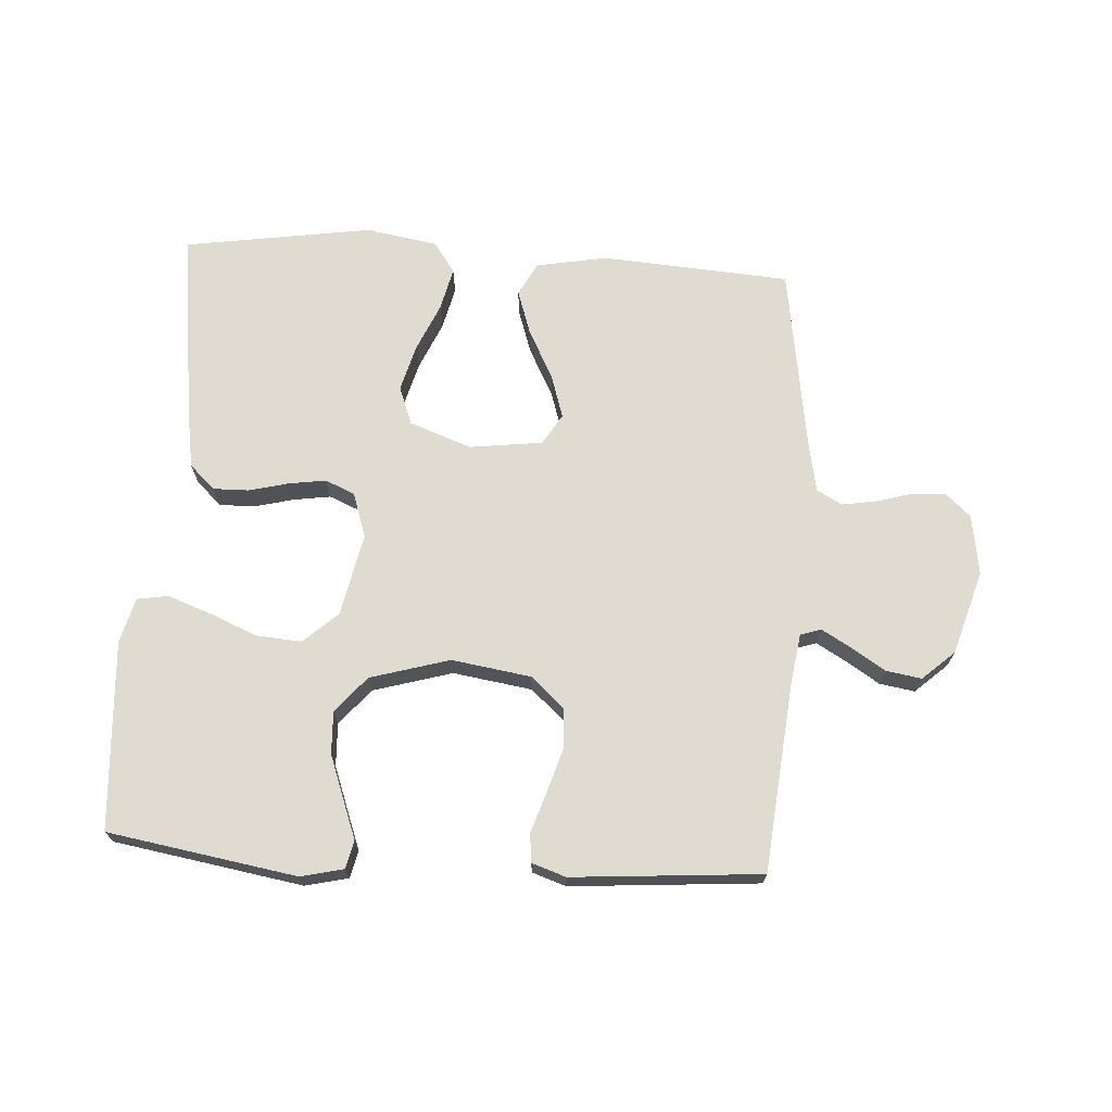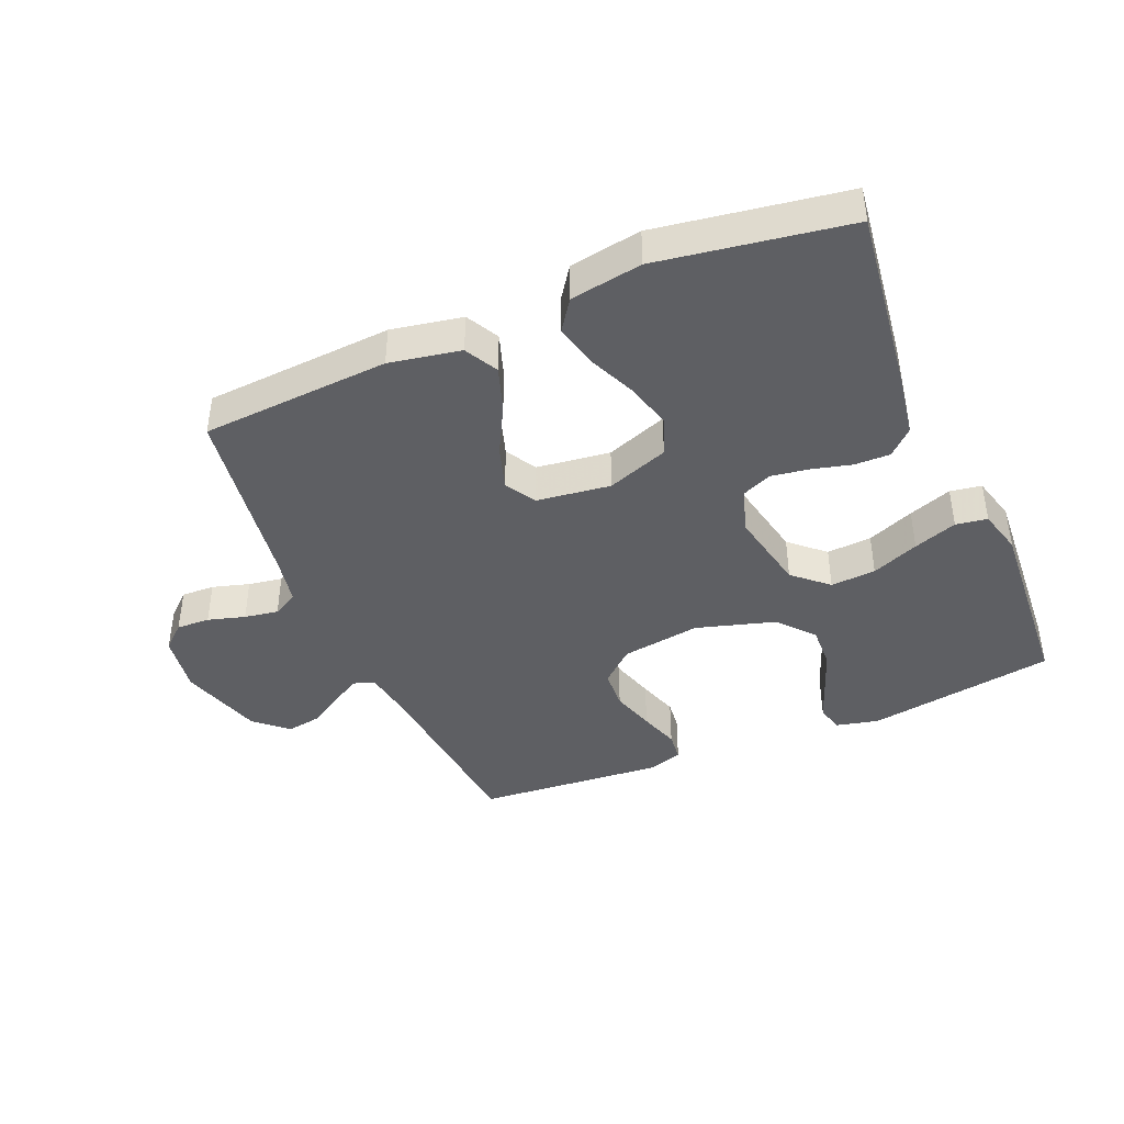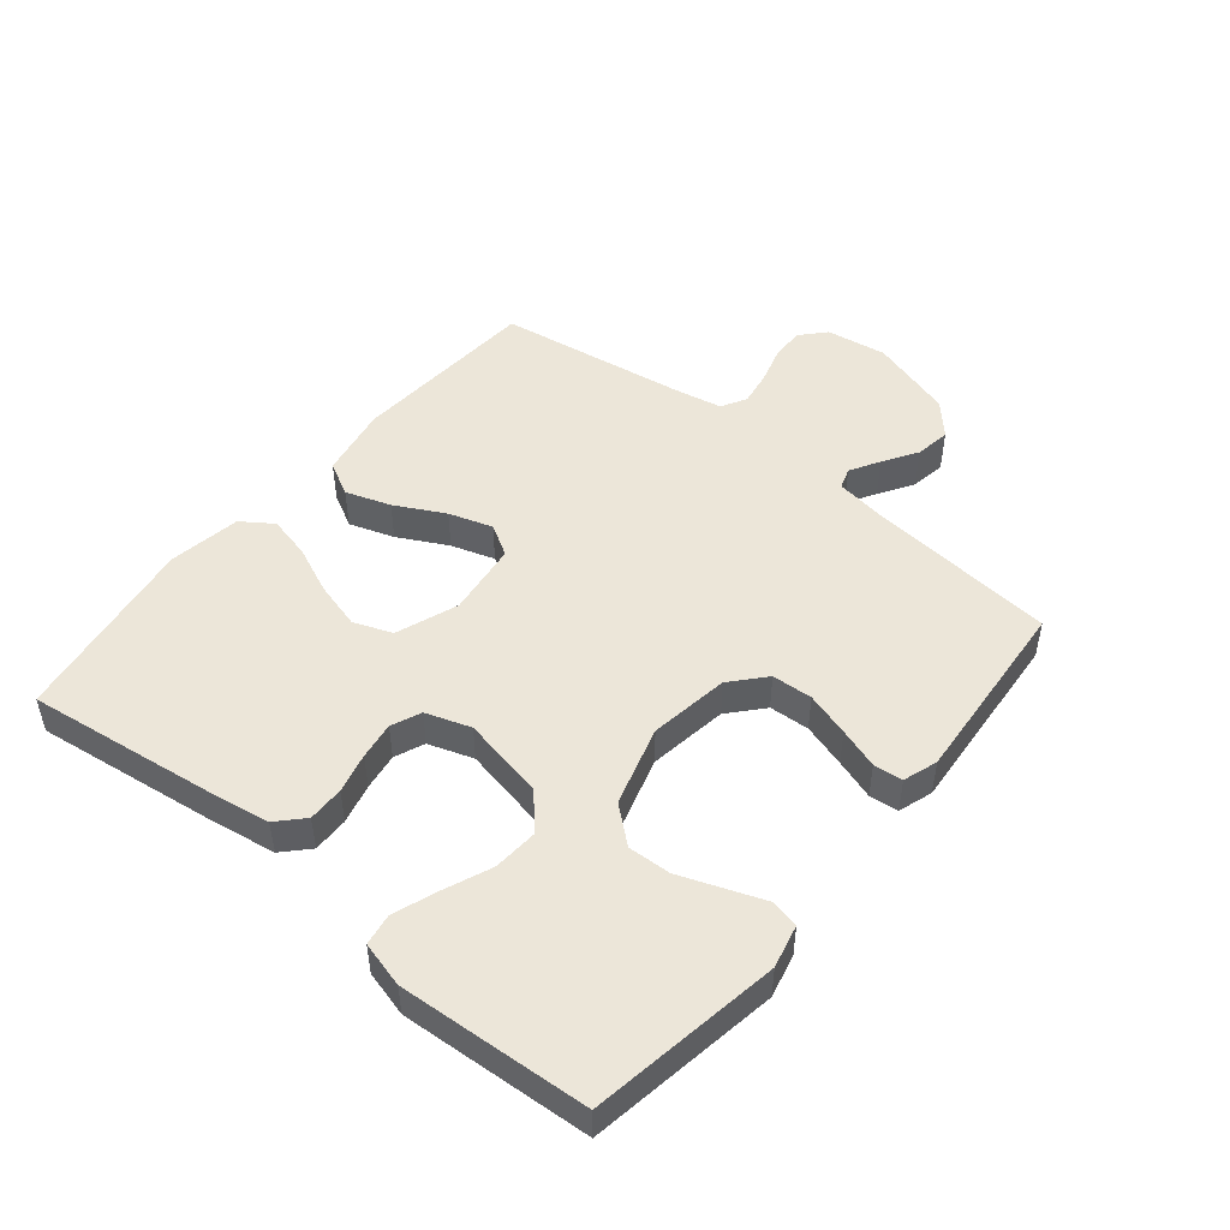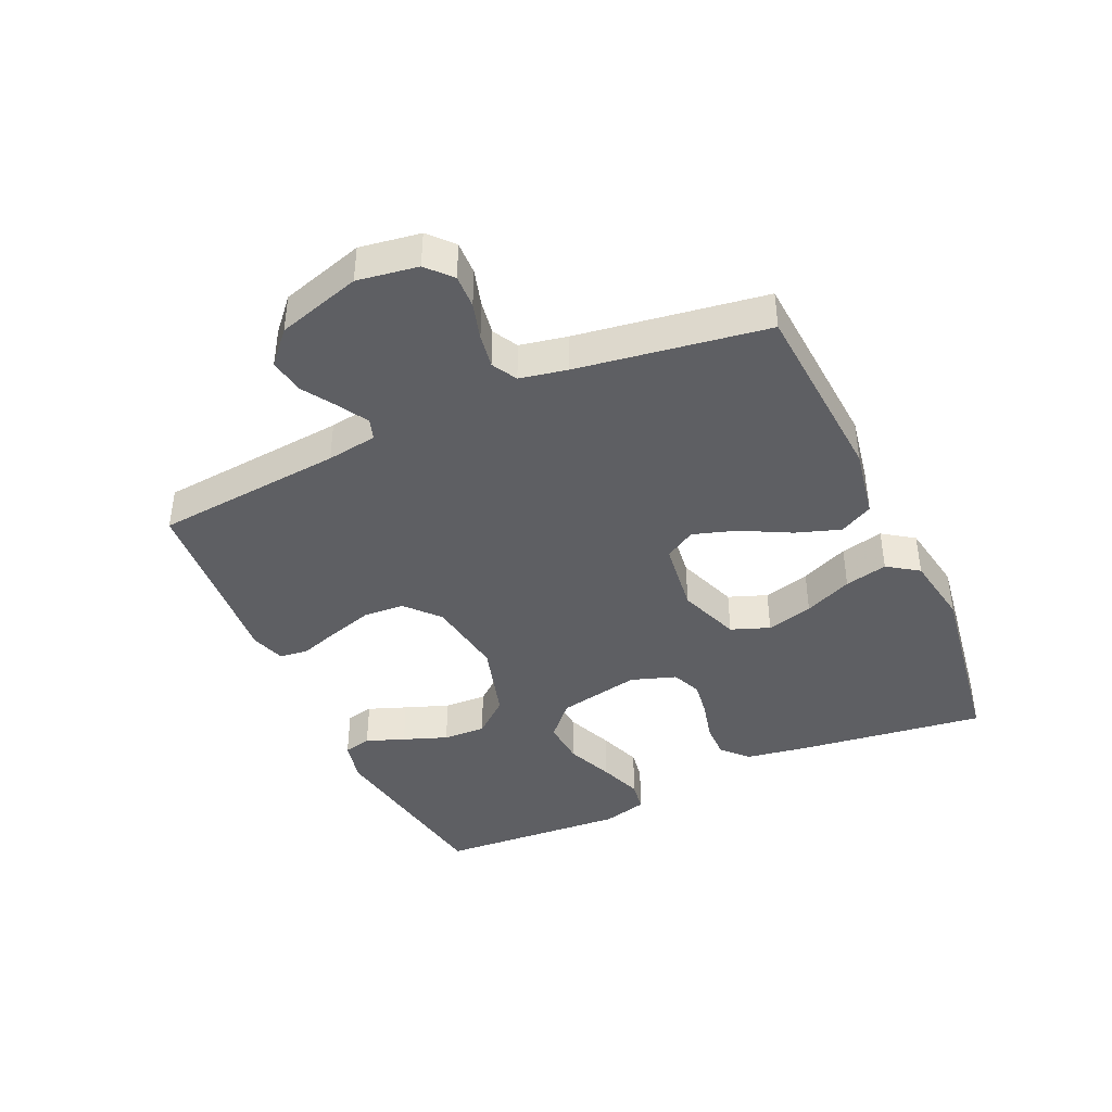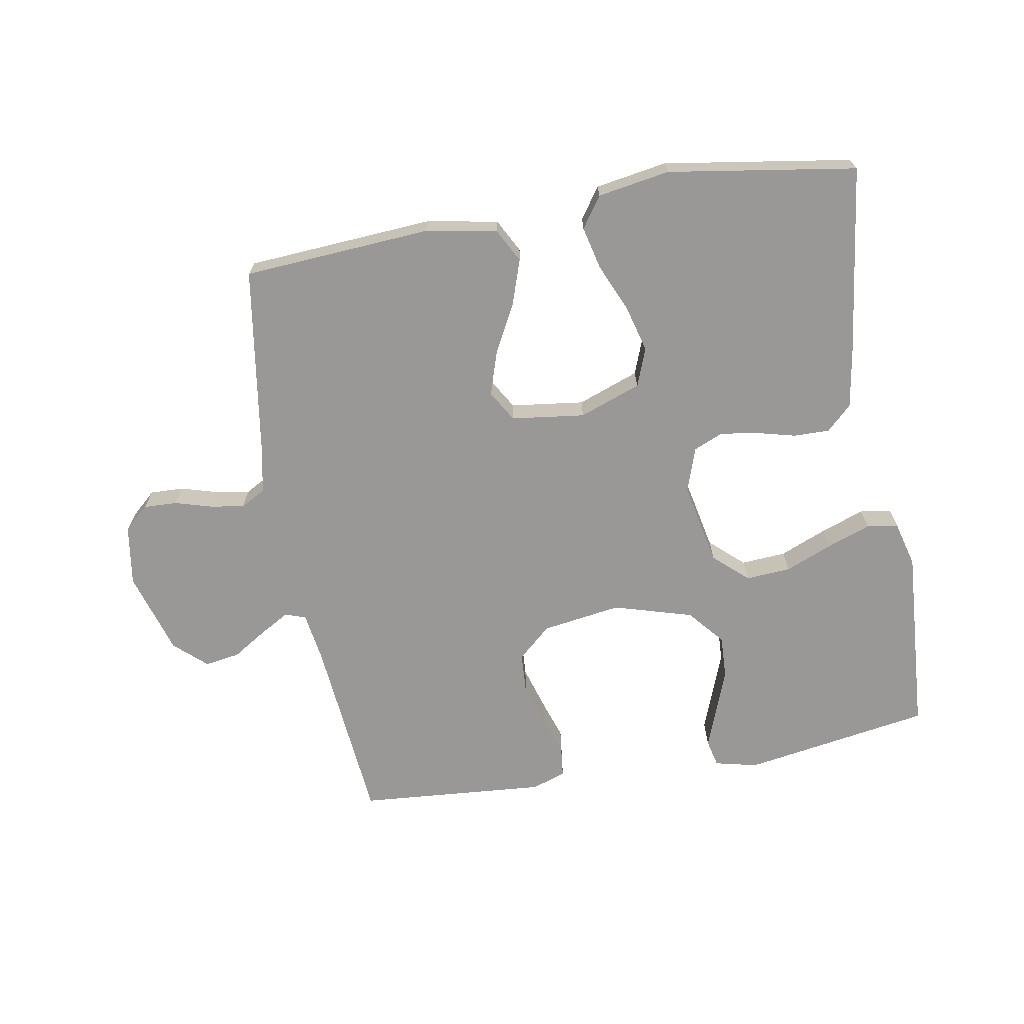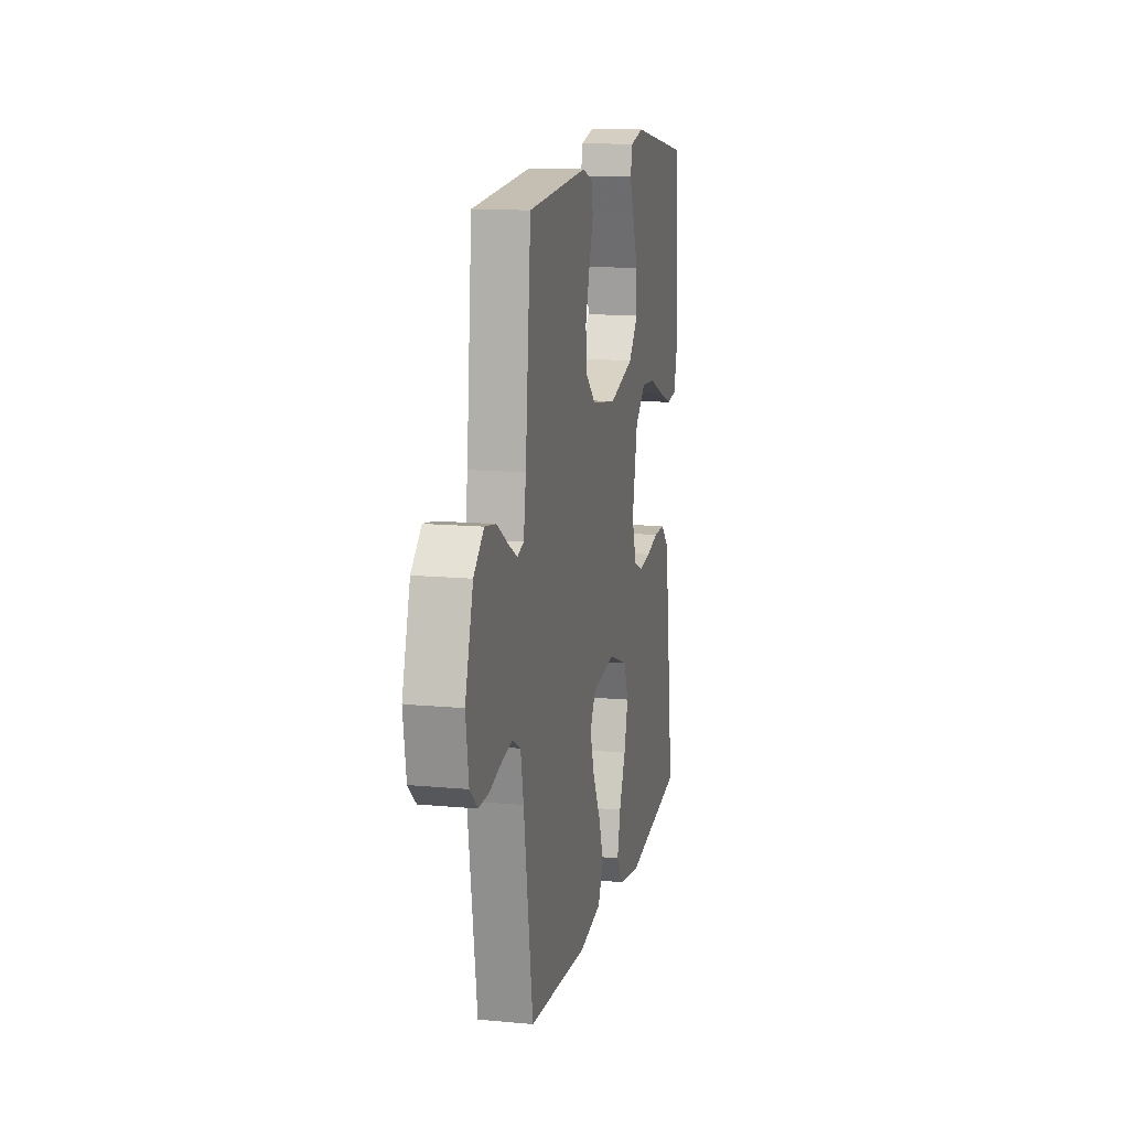
<metadata>
{"format":"obj","ext":"obj","renderer":"f3d","projection":"perspective","resolution":1024,"background":"white","views":[{"elev":69.9,"azim":3.7,"up":"+Y"},{"elev":-41.7,"azim":-157.0,"up":"+Y"},{"elev":49.0,"azim":-50.6,"up":"+Y"},{"elev":-41.3,"azim":114.5,"up":"+Y"},{"elev":-68.6,"azim":-170.0,"up":"+Y"},{"elev":13.3,"azim":102.1,"up":"+Z"}]}
</metadata>
<code>
v -0.5 0.07 -0.5
v -0.46 0.07 -0.2
v -0.444 0.07 -0.103
v -0.404 0.07 -0.065
v -0.347 0.07 -0.066
v -0.284 0.07 -0.082
v -0.225 0.07 -0.091
v -0.178 0.07 -0.071
v -0.154 0.07 0
v -0.181 0.07 0.132
v -0.235 0.07 0.181
v -0.307 0.07 0.176
v -0.382 0.07 0.145
v -0.451 0.07 0.12
v -0.501 0.07 0.128
v -0.52 0.07 0.2
v -0.5 0.07 0.5
v -0.2 0.07 0.549
v -0.132 0.07 0.533
v -0.122 0.07 0.489
v -0.145 0.07 0.428
v -0.171 0.07 0.358
v -0.174 0.07 0.29
v -0.126 0.07 0.233
v 0 0.07 0.196
v 0.126 0.07 0.215
v 0.179 0.07 0.262
v 0.183 0.07 0.326
v 0.162 0.07 0.396
v 0.141 0.07 0.46
v 0.146 0.07 0.506
v 0.2 0.07 0.524
v 0.5 0.07 0.5
v 0.528 0.07 0.2
v 0.54 0.07 0.12
v 0.573 0.07 0.109
v 0.62 0.07 0.136
v 0.674 0.07 0.17
v 0.73 0.07 0.179
v 0.781 0.07 0.133
v 0.821 0.07 0
v 0.806 0.07 -0.096
v 0.767 0.07 -0.131
v 0.714 0.07 -0.129
v 0.655 0.07 -0.112
v 0.601 0.07 -0.103
v 0.561 0.07 -0.125
v 0.546 0.07 -0.2
v 0.5 0.07 -0.5
v 0.2 0.07 -0.52
v 0.087 0.07 -0.499
v 0.059 0.07 -0.446
v 0.083 0.07 -0.375
v 0.124 0.07 -0.297
v 0.146 0.07 -0.228
v 0.117 0.07 -0.179
v 0 0.07 -0.164
v -0.098 0.07 -0.2
v -0.121 0.07 -0.261
v -0.101 0.07 -0.335
v -0.068 0.07 -0.411
v -0.052 0.07 -0.479
v -0.086 0.07 -0.528
v -0.2 0.07 -0.547
v -0.5 0 -0.5
v -0.46 0 -0.2
v -0.444 0 -0.103
v -0.404 0 -0.065
v -0.347 0 -0.066
v -0.284 0 -0.082
v -0.225 0 -0.091
v -0.178 0 -0.071
v -0.154 0 0
v -0.181 0 0.132
v -0.235 0 0.181
v -0.307 0 0.176
v -0.382 0 0.145
v -0.451 0 0.12
v -0.501 0 0.128
v -0.52 0 0.2
v -0.5 0 0.5
v -0.2 0 0.549
v -0.132 0 0.533
v -0.122 0 0.489
v -0.145 0 0.428
v -0.171 0 0.358
v -0.174 0 0.29
v -0.126 0 0.233
v 0 0 0.196
v 0.126 0 0.215
v 0.179 0 0.262
v 0.183 0 0.326
v 0.162 0 0.396
v 0.141 0 0.46
v 0.146 0 0.506
v 0.2 0 0.524
v 0.5 0 0.5
v 0.528 0 0.2
v 0.54 0 0.12
v 0.573 0 0.109
v 0.62 0 0.136
v 0.674 0 0.17
v 0.73 0 0.179
v 0.781 0 0.133
v 0.821 0 0
v 0.806 0 -0.096
v 0.767 0 -0.131
v 0.714 0 -0.129
v 0.655 0 -0.112
v 0.601 0 -0.103
v 0.561 0 -0.125
v 0.546 0 -0.2
v 0.5 0 -0.5
v 0.2 0 -0.52
v 0.087 0 -0.499
v 0.059 0 -0.446
v 0.083 0 -0.375
v 0.124 0 -0.297
v 0.146 0 -0.228
v 0.117 0 -0.179
v 0 0 -0.164
v -0.098 0 -0.2
v -0.121 0 -0.261
v -0.101 0 -0.335
v -0.068 0 -0.411
v -0.052 0 -0.479
v -0.086 0 -0.528
v -0.2 0 -0.547
f 4 5 6
f 3 4 6
f 2 3 6
f 1 2 6
f 64 1 6
f 63 64 6
f 62 63 6
f 61 62 6
f 60 61 6
f 59 60 6 7
f 58 59 7 8
f 57 58 8 9
f 56 57 9 10
f 52 53 54
f 51 52 54
f 50 51 54
f 49 50 54
f 48 49 54
f 47 48 54 55
f 46 47 55 56
f 43 44 45
f 42 43 45
f 41 42 45
f 40 41 45
f 39 40 45
f 38 39 45
f 37 38 45
f 36 37 45 46
f 46 56 10
f 36 46 10
f 35 36 10
f 32 33 34
f 31 32 34
f 30 31 34
f 29 30 34
f 28 29 34 35
f 19 20 21
f 18 19 21
f 17 18 21
f 16 17 21
f 15 16 21
f 14 15 21
f 13 14 21
f 12 13 21
f 12 21 22
f 11 12 22 23
f 27 28 35
f 26 27 35
f 25 26 35 10
f 24 25 10 11
f 11 23 24
f 70 69 68
f 70 68 67
f 70 67 66
f 70 66 65
f 70 65 128
f 70 128 127
f 70 127 126
f 70 126 125
f 70 125 124
f 71 70 124 123
f 72 71 123 122
f 73 72 122 121
f 74 73 121 120
f 118 117 116
f 118 116 115
f 118 115 114
f 118 114 113
f 118 113 112
f 119 118 112 111
f 120 119 111 110
f 109 108 107
f 109 107 106
f 109 106 105
f 109 105 104
f 109 104 103
f 109 103 102
f 109 102 101
f 110 109 101 100
f 74 120 110
f 74 110 100
f 74 100 99
f 98 97 96
f 98 96 95
f 98 95 94
f 98 94 93
f 99 98 93 92
f 85 84 83
f 85 83 82
f 85 82 81
f 85 81 80
f 85 80 79
f 85 79 78
f 85 78 77
f 85 77 76
f 86 85 76
f 87 86 76 75
f 99 92 91
f 99 91 90
f 74 99 90 89
f 75 74 89 88
f 88 87 75
f 1 65 66 2
f 2 66 67 3
f 3 67 68 4
f 4 68 69 5
f 5 69 70 6
f 6 70 71 7
f 7 71 72 8
f 8 72 73 9
f 9 73 74 10
f 10 74 75 11
f 11 75 76 12
f 12 76 77 13
f 13 77 78 14
f 14 78 79 15
f 15 79 80 16
f 16 80 81 17
f 17 81 82 18
f 18 82 83 19
f 19 83 84 20
f 20 84 85 21
f 21 85 86 22
f 22 86 87 23
f 23 87 88 24
f 24 88 89 25
f 25 89 90 26
f 26 90 91 27
f 27 91 92 28
f 28 92 93 29
f 29 93 94 30
f 30 94 95 31
f 31 95 96 32
f 32 96 97 33
f 33 97 98 34
f 34 98 99 35
f 35 99 100 36
f 36 100 101 37
f 37 101 102 38
f 38 102 103 39
f 39 103 104 40
f 40 104 105 41
f 41 105 106 42
f 42 106 107 43
f 43 107 108 44
f 44 108 109 45
f 45 109 110 46
f 46 110 111 47
f 47 111 112 48
f 48 112 113 49
f 49 113 114 50
f 50 114 115 51
f 51 115 116 52
f 52 116 117 53
f 53 117 118 54
f 54 118 119 55
f 55 119 120 56
f 56 120 121 57
f 57 121 122 58
f 58 122 123 59
f 59 123 124 60
f 60 124 125 61
f 61 125 126 62
f 62 126 127 63
f 63 127 128 64
f 64 128 65 1

</code>
